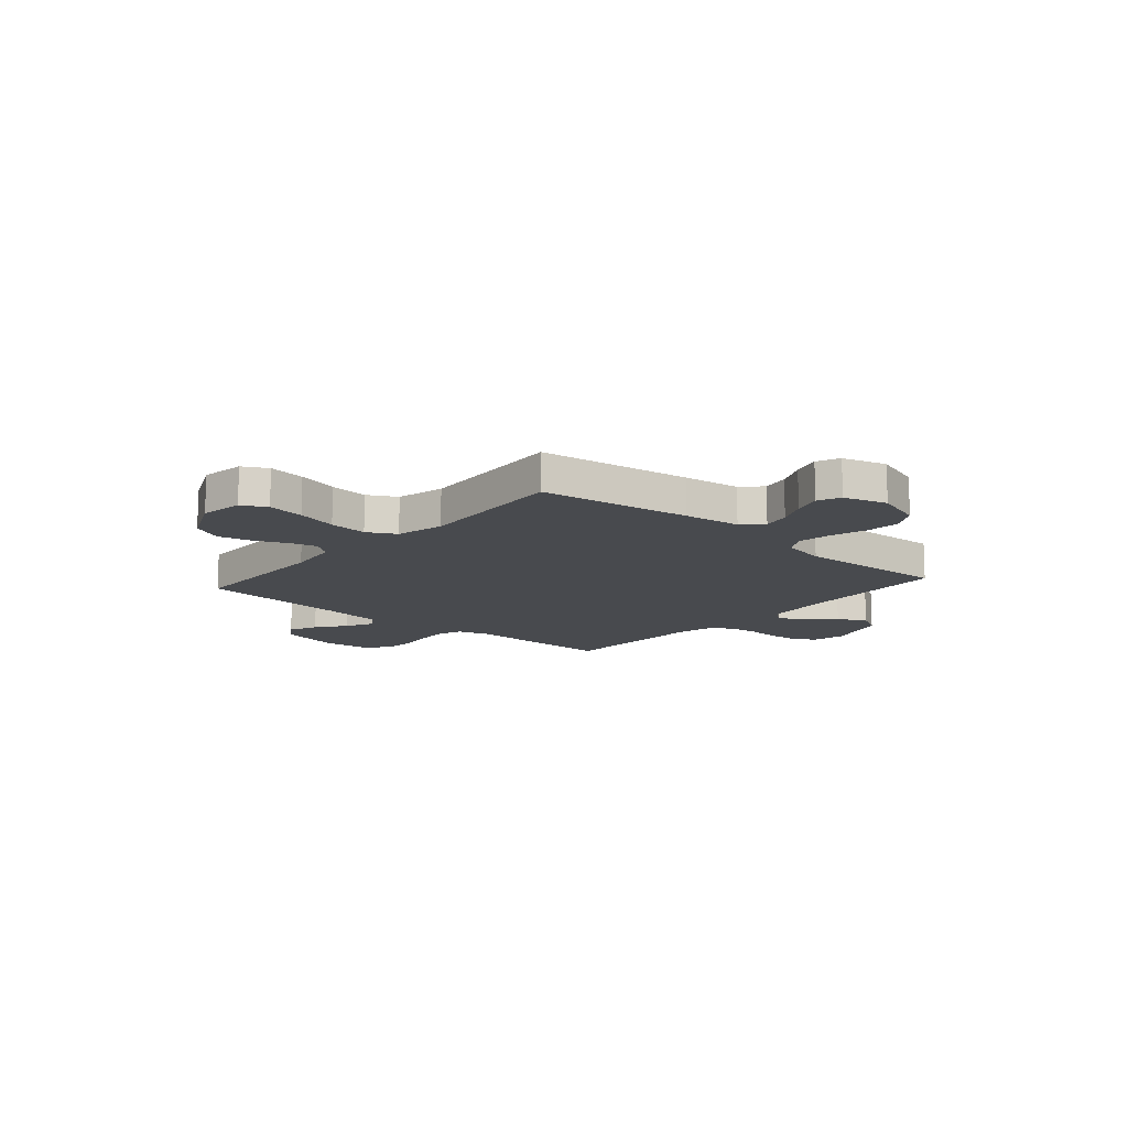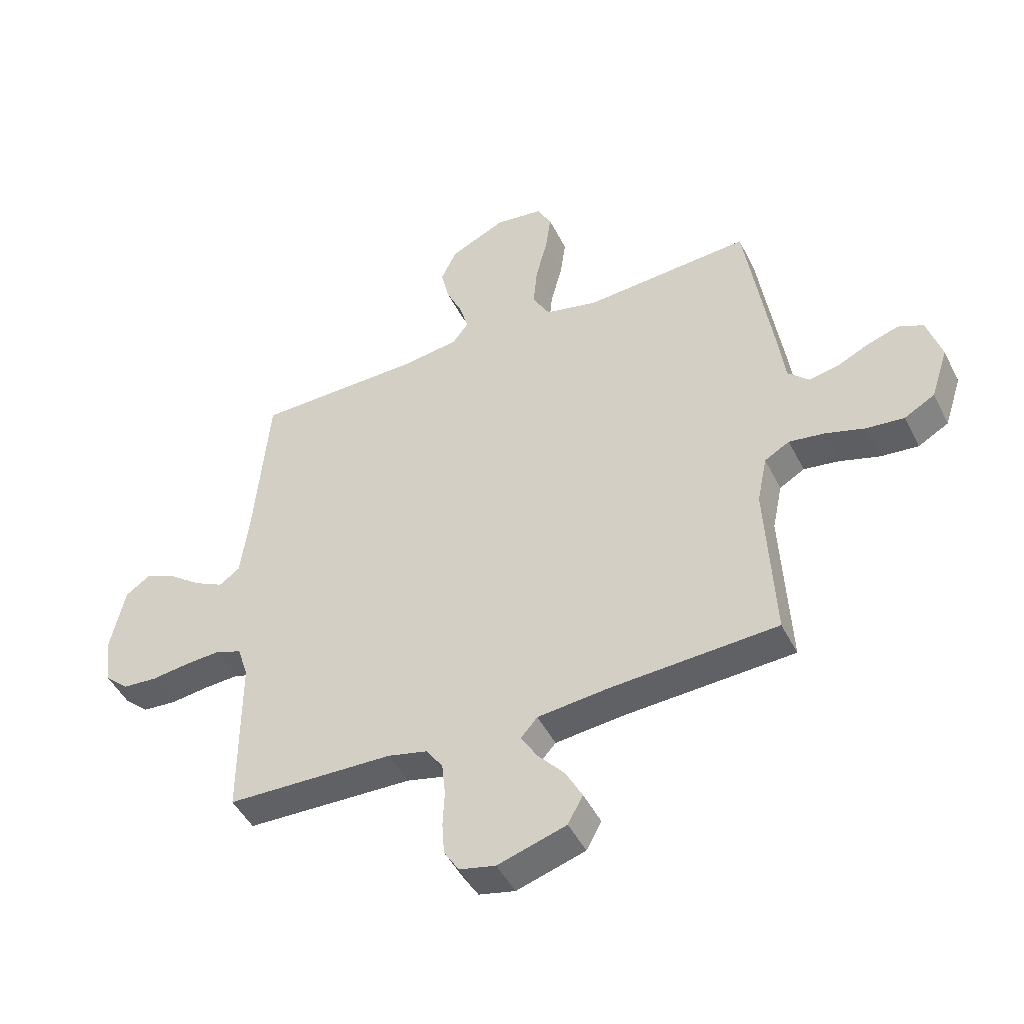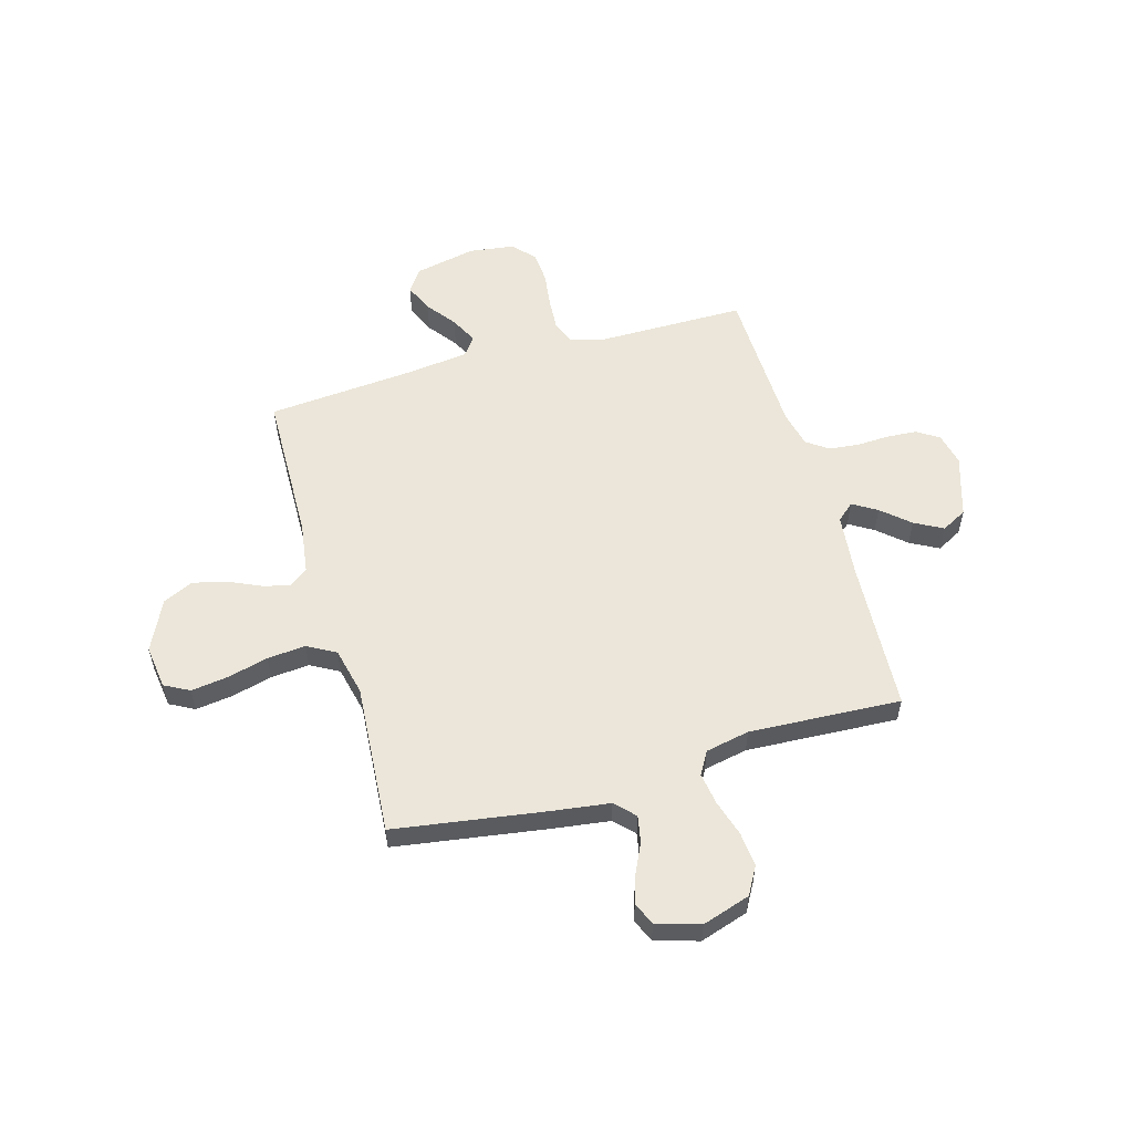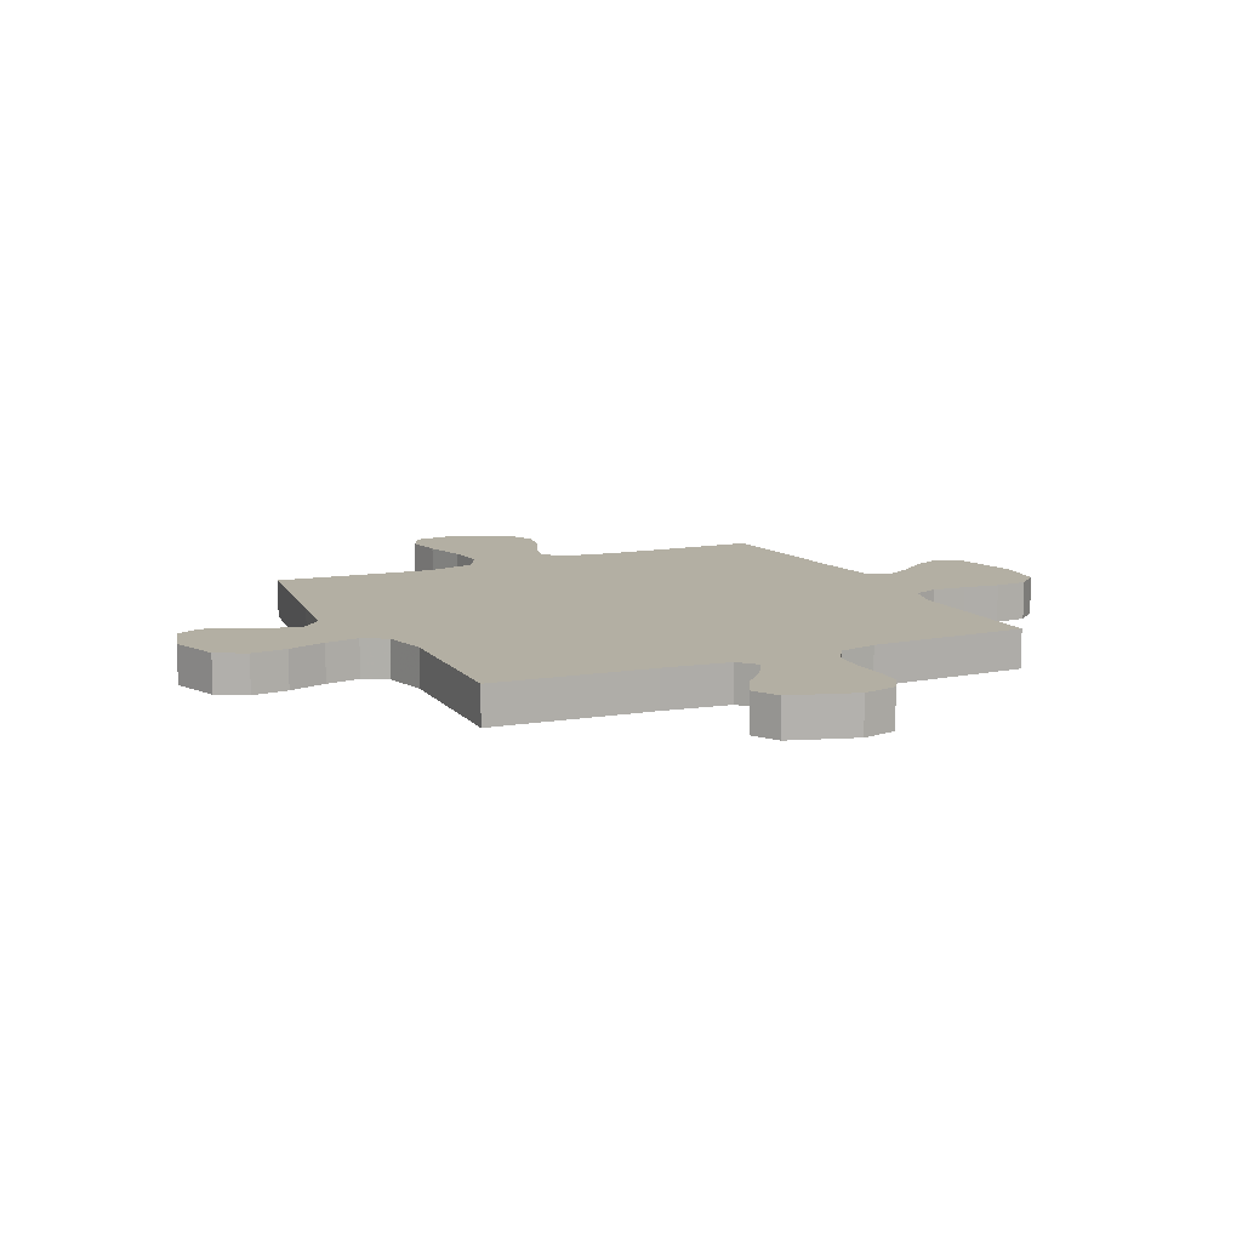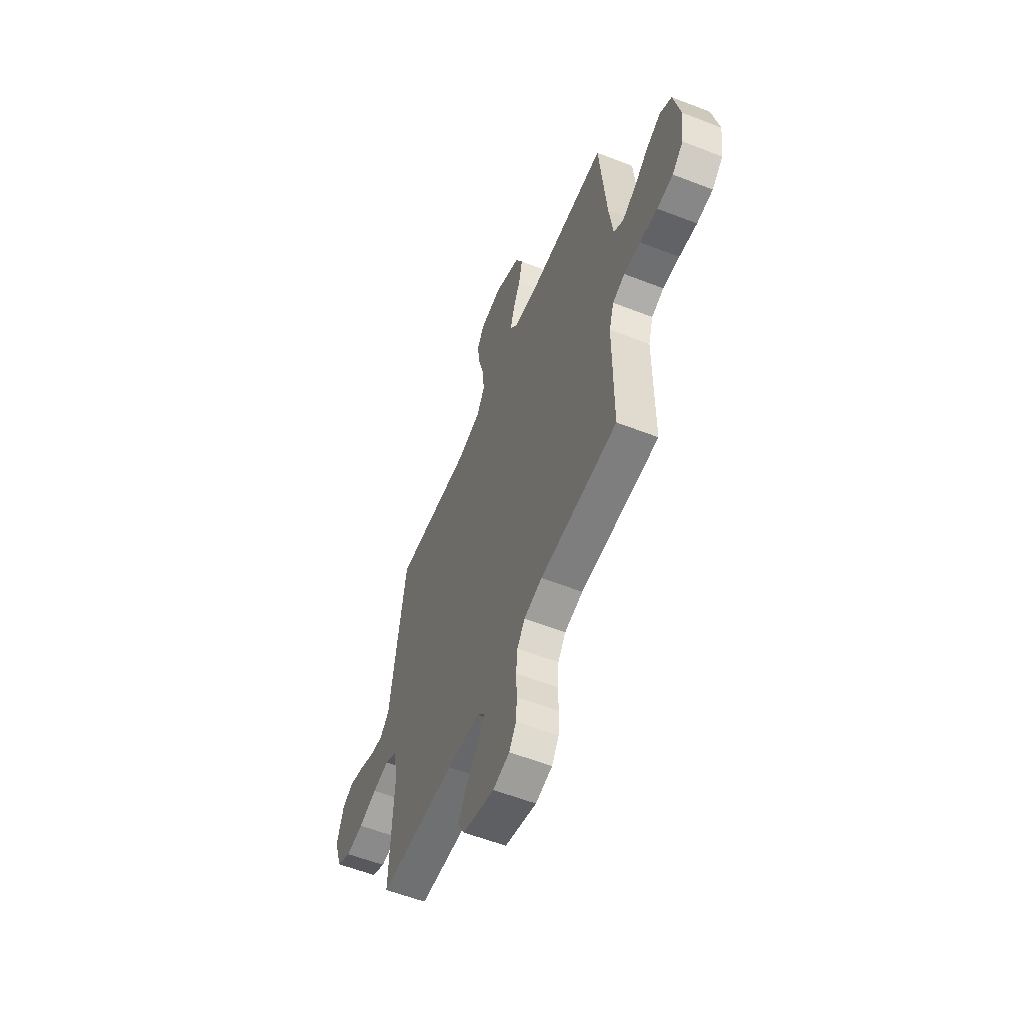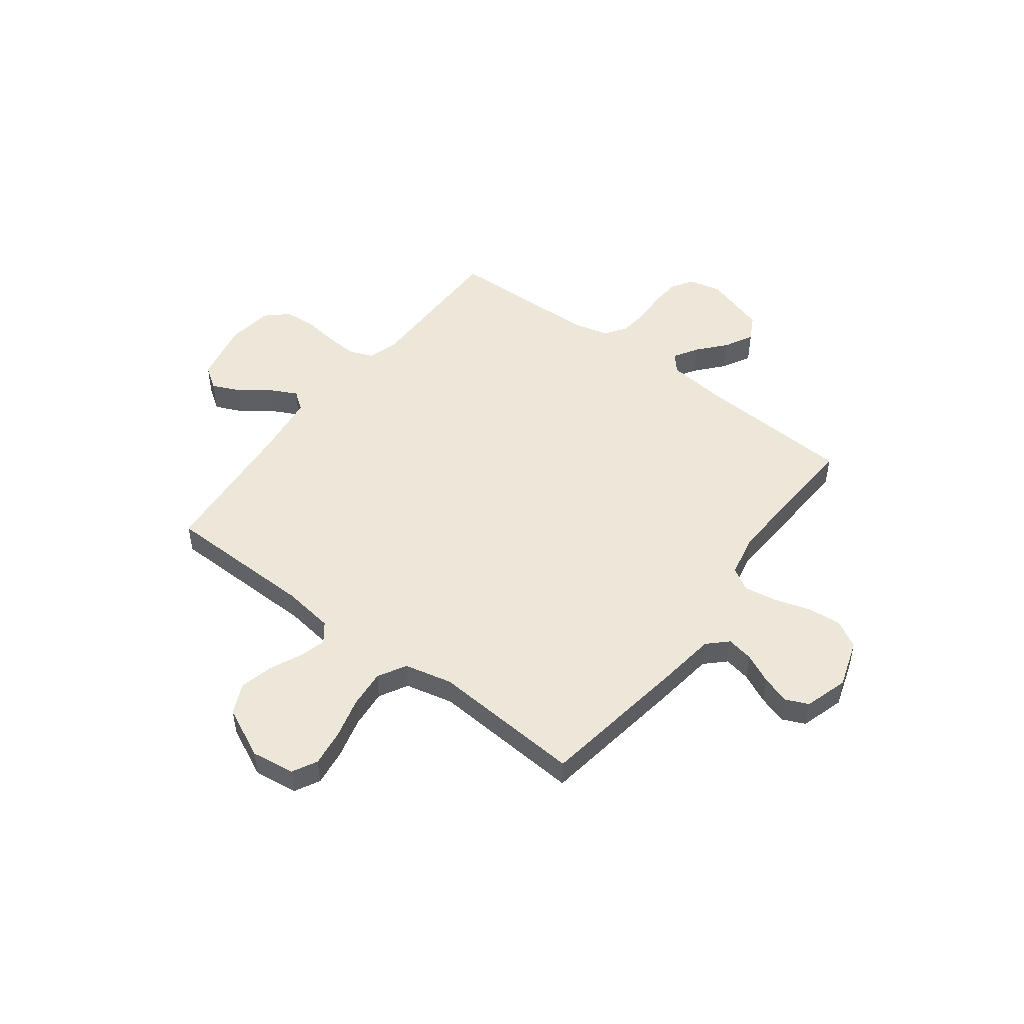
<metadata>
{"format":"obj","ext":"obj","renderer":"f3d","projection":"perspective","resolution":1024,"background":"white","views":[{"elev":-13.2,"azim":48.8,"up":"+Y"},{"elev":-46.7,"azim":25.6,"up":"+Z"},{"elev":56.0,"azim":74.2,"up":"+Y"},{"elev":11.1,"azim":154.3,"up":"+Y"},{"elev":-57.9,"azim":-112.0,"up":"+Z"},{"elev":49.7,"azim":37.1,"up":"+Y"}]}
</metadata>
<code>
v 0.5 0.07 0.5
v 0.545 0.07 0.2
v 0.56 0.07 0.087
v 0.598 0.07 0.05
v 0.651 0.07 0.06
v 0.71 0.07 0.088
v 0.766 0.07 0.106
v 0.811 0.07 0.086
v 0.837 0.07 0
v 0.806 0.07 -0.095
v 0.751 0.07 -0.126
v 0.683 0.07 -0.119
v 0.612 0.07 -0.097
v 0.548 0.07 -0.087
v 0.503 0.07 -0.113
v 0.485 0.07 -0.2
v 0.5 0.07 -0.5
v 0.2 0.07 -0.516
v 0.073 0.07 -0.529
v 0.043 0.07 -0.563
v 0.072 0.07 -0.611
v 0.12 0.07 -0.666
v 0.15 0.07 -0.722
v 0.123 0.07 -0.772
v 0 0.07 -0.81
v -0.065 0.07 -0.795
v -0.092 0.07 -0.752
v -0.096 0.07 -0.694
v -0.093 0.07 -0.629
v -0.099 0.07 -0.569
v -0.129 0.07 -0.526
v -0.2 0.07 -0.509
v -0.5 0.07 -0.5
v -0.5 0.07 -0.2
v -0.519 0.07 -0.139
v -0.566 0.07 -0.121
v -0.63 0.07 -0.125
v -0.699 0.07 -0.134
v -0.761 0.07 -0.129
v -0.804 0.07 -0.09
v -0.816 0.07 0
v -0.79 0.07 0.122
v -0.745 0.07 0.153
v -0.689 0.07 0.128
v -0.631 0.07 0.084
v -0.578 0.07 0.057
v -0.541 0.07 0.084
v -0.526 0.07 0.2
v -0.5 0.07 0.5
v -0.2 0.07 0.505
v -0.099 0.07 0.519
v -0.07 0.07 0.557
v -0.085 0.07 0.611
v -0.114 0.07 0.675
v -0.129 0.07 0.74
v -0.101 0.07 0.8
v 0 0.07 0.848
v 0.086 0.07 0.836
v 0.112 0.07 0.787
v 0.102 0.07 0.714
v 0.081 0.07 0.633
v 0.074 0.07 0.557
v 0.105 0.07 0.501
v 0.2 0.07 0.479
v 0.5 0 0.5
v 0.545 0 0.2
v 0.56 0 0.087
v 0.598 0 0.05
v 0.651 0 0.06
v 0.71 0 0.088
v 0.766 0 0.106
v 0.811 0 0.086
v 0.837 0 0
v 0.806 0 -0.095
v 0.751 0 -0.126
v 0.683 0 -0.119
v 0.612 0 -0.097
v 0.548 0 -0.087
v 0.503 0 -0.113
v 0.485 0 -0.2
v 0.5 0 -0.5
v 0.2 0 -0.516
v 0.073 0 -0.529
v 0.043 0 -0.563
v 0.072 0 -0.611
v 0.12 0 -0.666
v 0.15 0 -0.722
v 0.123 0 -0.772
v 0 0 -0.81
v -0.065 0 -0.795
v -0.092 0 -0.752
v -0.096 0 -0.694
v -0.093 0 -0.629
v -0.099 0 -0.569
v -0.129 0 -0.526
v -0.2 0 -0.509
v -0.5 0 -0.5
v -0.5 0 -0.2
v -0.519 0 -0.139
v -0.566 0 -0.121
v -0.63 0 -0.125
v -0.699 0 -0.134
v -0.761 0 -0.129
v -0.804 0 -0.09
v -0.816 0 0
v -0.79 0 0.122
v -0.745 0 0.153
v -0.689 0 0.128
v -0.631 0 0.084
v -0.578 0 0.057
v -0.541 0 0.084
v -0.526 0 0.2
v -0.5 0 0.5
v -0.2 0 0.505
v -0.099 0 0.519
v -0.07 0 0.557
v -0.085 0 0.611
v -0.114 0 0.675
v -0.129 0 0.74
v -0.101 0 0.8
v 0 0 0.848
v 0.086 0 0.836
v 0.112 0 0.787
v 0.102 0 0.714
v 0.081 0 0.633
v 0.074 0 0.557
v 0.105 0 0.501
v 0.2 0 0.479
f 59 60 61
f 58 59 61
f 57 58 61
f 56 57 61
f 55 56 61
f 54 55 61
f 53 54 61
f 52 53 61 62
f 51 52 62 63
f 48 49 50
f 51 63 64
f 50 51 64
f 48 50 64
f 47 48 64
f 43 44 45
f 42 43 45
f 41 42 45
f 40 41 45
f 39 40 45
f 38 39 45
f 37 38 45
f 36 37 45 46
f 1 2 3
f 64 1 3
f 47 64 3
f 46 47 3
f 36 46 3
f 35 36 3
f 27 28 29
f 26 27 29
f 25 26 29
f 24 25 29
f 23 24 29
f 22 23 29
f 21 22 29
f 20 21 29 30
f 19 20 30 31
f 16 17 18
f 19 31 32
f 18 19 32
f 16 18 32
f 15 16 32
f 11 12 13
f 10 11 13
f 9 10 13
f 8 9 13
f 7 8 13
f 6 7 13
f 5 6 13
f 4 5 13 14
f 14 15 32
f 4 14 32
f 3 4 32
f 35 3 32
f 34 35 32
f 32 33 34
f 125 124 123
f 125 123 122
f 125 122 121
f 125 121 120
f 125 120 119
f 125 119 118
f 125 118 117
f 126 125 117 116
f 127 126 116 115
f 114 113 112
f 128 127 115
f 128 115 114
f 128 114 112
f 128 112 111
f 109 108 107
f 109 107 106
f 109 106 105
f 109 105 104
f 109 104 103
f 109 103 102
f 109 102 101
f 110 109 101 100
f 67 66 65
f 67 65 128
f 67 128 111
f 67 111 110
f 67 110 100
f 67 100 99
f 93 92 91
f 93 91 90
f 93 90 89
f 93 89 88
f 93 88 87
f 93 87 86
f 93 86 85
f 94 93 85 84
f 95 94 84 83
f 82 81 80
f 96 95 83
f 96 83 82
f 96 82 80
f 96 80 79
f 77 76 75
f 77 75 74
f 77 74 73
f 77 73 72
f 77 72 71
f 77 71 70
f 77 70 69
f 78 77 69 68
f 96 79 78
f 96 78 68
f 96 68 67
f 96 67 99
f 96 99 98
f 98 97 96
f 1 65 66 2
f 2 66 67 3
f 3 67 68 4
f 4 68 69 5
f 5 69 70 6
f 6 70 71 7
f 7 71 72 8
f 8 72 73 9
f 9 73 74 10
f 10 74 75 11
f 11 75 76 12
f 12 76 77 13
f 13 77 78 14
f 14 78 79 15
f 15 79 80 16
f 16 80 81 17
f 17 81 82 18
f 18 82 83 19
f 19 83 84 20
f 20 84 85 21
f 21 85 86 22
f 22 86 87 23
f 23 87 88 24
f 24 88 89 25
f 25 89 90 26
f 26 90 91 27
f 27 91 92 28
f 28 92 93 29
f 29 93 94 30
f 30 94 95 31
f 31 95 96 32
f 32 96 97 33
f 33 97 98 34
f 34 98 99 35
f 35 99 100 36
f 36 100 101 37
f 37 101 102 38
f 38 102 103 39
f 39 103 104 40
f 40 104 105 41
f 41 105 106 42
f 42 106 107 43
f 43 107 108 44
f 44 108 109 45
f 45 109 110 46
f 46 110 111 47
f 47 111 112 48
f 48 112 113 49
f 49 113 114 50
f 50 114 115 51
f 51 115 116 52
f 52 116 117 53
f 53 117 118 54
f 54 118 119 55
f 55 119 120 56
f 56 120 121 57
f 57 121 122 58
f 58 122 123 59
f 59 123 124 60
f 60 124 125 61
f 61 125 126 62
f 62 126 127 63
f 63 127 128 64
f 64 128 65 1

</code>
